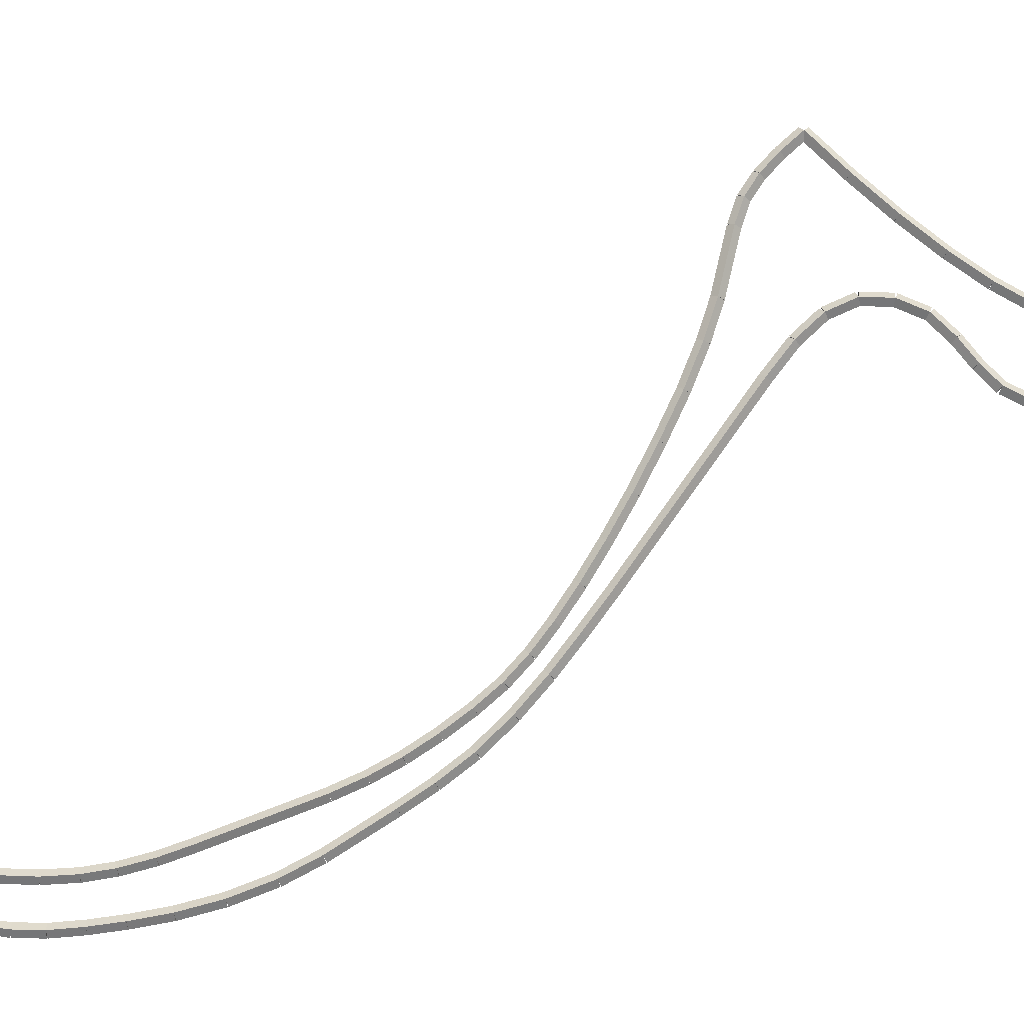
<metadata>
{"format":"obj","ext":"obj","renderer":"f3d","projection":"perspective","resolution":1024,"background":"white","views":[{"elev":78.1,"azim":-97.9,"up":"+Z"}]}
</metadata>
<code>
g name
v 15.11 14.47 31.1
v 15.05 14.55 31
v 15.11 14.47 30.9
v 15.18 14.39 31
v 15.8 15 31.1
v 15.74 15.08 31
v 15.8 15 30.9
v 15.86 14.92 31
f 1 2 3 4
f 6 2 1 5
f 5 1 4 8
f 6 5 8 7
f 8 4 3 7
f 7 3 2 6
g name
v 14.46 13.92 31.1
v 14.4 14 31
v 14.46 13.92 30.9
v 14.52 13.84 31
v 15.11 14.47 31.1
v 15.05 14.55 31
v 15.11 14.47 30.9
v 15.18 14.39 31
f 9 10 11 12
f 14 10 9 13
f 13 9 12 16
f 14 13 16 15
f 16 12 11 15
f 15 11 10 14
g name
v 13.86 13.36 31.1
v 13.79 13.44 31
v 13.86 13.36 30.9
v 13.93 13.29 31
v 14.46 13.92 31.1
v 14.39 13.99 31
v 14.46 13.92 30.9
v 14.53 13.85 31
f 17 18 19 20
f 22 18 17 21
f 21 17 20 24
f 22 21 24 23
f 24 20 19 23
f 23 19 18 22
g name
v 13.36 12.83 31.1
v 13.29 12.9 31
v 13.36 12.83 30.9
v 13.44 12.76 31
v 13.86 13.36 31.1
v 13.79 13.43 31
v 13.86 13.36 30.9
v 13.94 13.29 31
f 25 26 27 28
f 30 26 25 29
f 29 25 28 32
f 30 29 32 31
f 32 28 27 31
f 31 27 26 30
g name
v 12.98 12.33 31.1
v 12.9 12.39 31
v 12.98 12.33 30.9
v 13.06 12.27 31
v 13.36 12.83 31.1
v 13.29 12.89 31
v 13.36 12.83 30.9
v 13.44 12.77 31
f 33 34 35 36
f 38 34 33 37
f 37 33 36 40
f 38 37 40 39
f 40 36 35 39
f 39 35 34 38
g name
v 12.7 11.84 31.1
v 12.61 11.89 31
v 12.7 11.84 30.9
v 12.79 11.79 31
v 12.98 12.33 31.1
v 12.89 12.38 31
v 12.98 12.33 30.9
v 13.06 12.28 31
f 41 42 43 44
f 46 42 41 45
f 45 41 44 48
f 46 45 48 47
f 48 44 43 47
f 47 43 42 46
g name
v 12.46 11.37 31.1
v 12.37 11.42 31
v 12.46 11.37 30.9
v 12.55 11.33 31
v 12.7 11.84 31.1
v 12.61 11.89 31
v 12.7 11.84 30.9
v 12.79 11.79 31
f 49 50 51 52
f 54 50 49 53
f 53 49 52 56
f 54 53 56 55
f 56 52 51 55
f 55 51 50 54
g name
v 12.17 10.97 31.1
v 12.09 11.02 31
v 12.17 10.97 30.9
v 12.26 10.91 31
v 12.46 11.37 31.1
v 12.38 11.43 31
v 12.46 11.37 30.9
v 12.54 11.32 31
f 57 58 59 60
f 62 58 57 61
f 61 57 60 64
f 62 61 64 63
f 64 60 59 63
f 63 59 58 62
g name
v 11.77 10.67 31.1
v 11.71 10.75 31
v 11.77 10.67 30.9
v 11.83 10.59 31
v 12.17 10.97 31.1
v 12.12 11.05 31
v 12.17 10.97 30.9
v 12.23 10.89 31
f 65 66 67 68
f 70 66 65 69
f 69 65 68 72
f 70 69 72 71
f 72 68 67 71
f 71 67 66 70
g name
v 11.3 10.48 31.1
v 11.26 10.57 31
v 11.3 10.48 30.9
v 11.33 10.38 31
v 11.77 10.67 31.1
v 11.73 10.77 31
v 11.77 10.67 30.9
v 11.81 10.58 31
f 73 74 75 76
f 78 74 73 77
f 77 73 76 80
f 78 77 80 79
f 80 76 75 79
f 79 75 74 78
g name
v 10.83 10.39 31.1
v 10.81 10.49 31
v 10.83 10.39 30.9
v 10.84 10.29 31
v 11.3 10.48 31.1
v 11.28 10.57 31
v 11.3 10.48 30.9
v 11.31 10.38 31
f 81 82 83 84
f 86 82 81 85
f 85 81 84 88
f 86 85 88 87
f 88 84 83 87
f 87 83 82 86
g name
v 10.52 10.41 31.1
v 10.52 10.51 31
v 10.52 10.41 30.9
v 10.51 10.31 31
v 10.83 10.39 31.1
v 10.83 10.49 31
v 10.83 10.39 30.9
v 10.82 10.29 31
f 89 90 91 92
f 94 90 89 93
f 93 89 92 96
f 94 93 96 95
f 96 92 91 95
f 95 91 90 94
g name
v 10.43 10.56 31.1
v 10.51 10.61 31
v 10.43 10.56 30.9
v 10.34 10.51 31
v 10.52 10.41 31.1
v 10.6 10.46 31
v 10.52 10.41 30.9
v 10.43 10.36 31
f 97 98 99 100
f 102 98 97 101
f 101 97 100 104
f 102 101 104 103
f 104 100 99 103
f 103 99 98 102
g name
v 10.56 10.8 31.1
v 10.64 10.75 31
v 10.56 10.8 30.9
v 10.47 10.85 31
v 10.43 10.56 31.1
v 10.51 10.51 31
v 10.43 10.56 30.9
v 10.34 10.61 31
f 105 106 107 108
f 110 106 105 109
f 109 105 108 112
f 110 109 112 111
f 112 108 107 111
f 111 107 106 110
g name
v 10.82 11.14 31.1
v 10.9 11.08 31
v 10.82 11.14 30.9
v 10.74 11.2 31
v 10.56 10.8 31.1
v 10.64 10.74 31
v 10.56 10.8 30.9
v 10.48 10.86 31
f 113 114 115 116
f 118 114 113 117
f 117 113 116 120
f 118 117 120 119
f 120 116 115 119
f 119 115 114 118
g name
v 11.13 11.57 31.1
v 11.21 11.51 31
v 11.13 11.57 30.9
v 11.04 11.63 31
v 10.82 11.14 31.1
v 10.9 11.09 31
v 10.82 11.14 30.9
v 10.74 11.2 31
f 121 122 123 124
f 126 122 121 125
f 125 121 124 128
f 126 125 128 127
f 128 124 123 127
f 127 123 122 126
g name
v 11.66 12.57 31.1
v 11.75 12.52 31
v 11.66 12.57 30.9
v 11.58 12.61 31
v 11.13 11.57 31.1
v 11.21 11.53 31
v 11.13 11.57 30.9
v 11.04 11.62 31
f 129 130 131 132
f 134 130 129 133
f 133 129 132 136
f 134 133 136 135
f 136 132 131 135
f 135 131 130 134
g name
v 11.93 12.95 31.1
v 12.01 12.9 31
v 11.93 12.95 30.9
v 11.85 13.01 31
v 11.66 12.57 31.1
v 11.75 12.51 31
v 11.66 12.57 30.9
v 11.58 12.62 31
f 137 138 139 140
f 142 138 137 141
f 141 137 140 144
f 142 141 144 143
f 144 140 139 143
f 143 139 138 142
g name
v 12.28 13.21 31.1
v 12.34 13.13 31
v 12.28 13.21 30.9
v 12.22 13.29 31
v 11.93 12.95 31.1
v 11.99 12.87 31
v 11.93 12.95 30.9
v 11.87 13.04 31
f 145 146 147 148
f 150 146 145 149
f 149 145 148 152
f 150 149 152 151
f 152 148 147 151
f 151 147 146 150
g name
v 12.67 13.44 31.1
v 12.73 13.36 31
v 12.67 13.44 30.9
v 12.62 13.53 31
v 12.28 13.21 31.1
v 12.33 13.13 31
v 12.28 13.21 30.9
v 12.23 13.3 31
f 153 154 155 156
f 158 154 153 157
f 157 153 156 160
f 158 157 160 159
f 160 156 155 159
f 159 155 154 158
g name
v 13.06 13.74 31.1
v 13.12 13.66 31
v 13.06 13.74 30.9
v 13 13.82 31
v 12.67 13.44 31.1
v 12.74 13.36 31
v 12.67 13.44 30.9
v 12.61 13.52 31
f 161 162 163 164
f 166 162 161 165
f 165 161 164 168
f 166 165 168 167
f 168 164 163 167
f 167 163 162 166
g name
v 13.32 14.16 31.1
v 13.4 14.11 31
v 13.32 14.16 30.9
v 13.23 14.21 31
v 13.06 13.74 31.1
v 13.15 13.69 31
v 13.06 13.74 30.9
v 12.98 13.79 31
f 169 170 171 172
f 174 170 169 173
f 173 169 172 176
f 174 173 176 175
f 176 172 171 175
f 175 171 170 174
g name
v 13.4 14.64 31.1
v 13.5 14.62 31
v 13.4 14.64 30.9
v 13.3 14.66 31
v 13.32 14.16 31.1
v 13.41 14.15 31
v 13.32 14.16 30.9
v 13.22 14.18 31
f 177 178 179 180
f 182 178 177 181
f 181 177 180 184
f 182 181 184 183
f 184 180 179 183
f 183 179 178 182
g name
v 13.26 15.13 31.1
v 13.35 15.15 31
v 13.26 15.13 30.9
v 13.16 15.1 31
v 13.4 14.64 31.1
v 13.49 14.67 31
v 13.4 14.64 30.9
v 13.3 14.61 31
f 185 186 187 188
f 190 186 185 189
f 189 185 188 192
f 190 189 192 191
f 192 188 187 191
f 191 187 186 190
g name
v 12.94 15.58 31.1
v 13.02 15.64 31
v 12.94 15.58 30.9
v 12.86 15.52 31
v 13.26 15.13 31.1
v 13.34 15.18 31
v 13.26 15.13 30.9
v 13.18 15.07 31
f 193 194 195 196
f 198 194 193 197
f 197 193 196 200
f 198 197 200 199
f 200 196 195 199
f 199 195 194 198
g name
v 12.49 16.04 31.1
v 12.56 16.11 31
v 12.49 16.04 30.9
v 12.42 15.97 31
v 12.94 15.58 31.1
v 13.01 15.65 31
v 12.94 15.58 30.9
v 12.87 15.51 31
f 201 202 203 204
f 206 202 201 205
f 205 201 204 208
f 206 205 208 207
f 208 204 203 207
f 207 203 202 206
g name
v 9.934 18.45 31.1
v 10 18.52 31
v 9.934 18.45 30.9
v 9.865 18.37 31
v 12.49 16.04 31.1
v 12.56 16.11 31
v 12.49 16.04 30.9
v 12.42 15.96 31
f 209 210 211 212
f 214 210 209 213
f 213 209 212 216
f 214 213 216 215
f 216 212 211 215
f 215 211 210 214
g name
v 9.437 18.93 31.1
v 9.507 19.01 31
v 9.437 18.93 30.9
v 9.367 18.86 31
v 9.934 18.45 31.1
v 10 18.52 31
v 9.934 18.45 30.9
v 9.864 18.38 31
f 217 218 219 220
f 222 218 217 221
f 221 217 220 224
f 222 221 224 223
f 224 220 219 223
f 223 219 218 222
g name
v 8.943 19.44 31.1
v 9.015 19.51 31
v 8.943 19.44 30.9
v 8.872 19.37 31
v 9.437 18.93 31.1
v 9.508 19 31
v 9.437 18.93 30.9
v 9.365 18.86 31
f 225 226 227 228
f 230 226 225 229
f 229 225 228 232
f 230 229 232 231
f 232 228 227 231
f 231 227 226 230
g name
v 8.481 19.96 31.1
v 8.556 20.03 31
v 8.481 19.96 30.9
v 8.406 19.89 31
v 8.943 19.44 31.1
v 9.018 19.5 31
v 8.943 19.44 30.9
v 8.868 19.37 31
f 233 234 235 236
f 238 234 233 237
f 237 233 236 240
f 238 237 240 239
f 240 236 235 239
f 239 235 234 238
g name
v 8.067 20.52 31.1
v 8.147 20.58 31
v 8.067 20.52 30.9
v 7.987 20.46 31
v 8.481 19.96 31.1
v 8.561 20.02 31
v 8.481 19.96 30.9
v 8.401 19.9 31
f 241 242 243 244
f 246 242 241 245
f 245 241 244 248
f 246 245 248 247
f 248 244 243 247
f 247 243 242 246
g name
v 7.74 21.09 31.1
v 7.827 21.14 31
v 7.74 21.09 30.9
v 7.653 21.04 31
v 8.067 20.52 31.1
v 8.154 20.57 31
v 8.067 20.52 30.9
v 7.98 20.47 31
f 249 250 251 252
f 254 250 249 253
f 253 249 252 256
f 254 253 256 255
f 256 252 251 255
f 255 251 250 254
g name
v 7.483 21.62 31.1
v 7.573 21.66 31
v 7.483 21.62 30.9
v 7.393 21.57 31
v 7.74 21.09 31.1
v 7.83 21.13 31
v 7.74 21.09 30.9
v 7.65 21.04 31
f 257 258 259 260
f 262 258 257 261
f 261 257 260 264
f 262 261 264 263
f 264 260 259 263
f 263 259 258 262
g name
v 7.017 22.64 31.1
v 7.108 22.68 31
v 7.017 22.64 30.9
v 6.926 22.59 31
v 7.483 21.62 31.1
v 7.574 21.66 31
v 7.483 21.62 30.9
v 7.392 21.57 31
f 265 266 267 268
f 270 266 265 269
f 269 265 268 272
f 270 269 272 271
f 272 268 267 271
f 271 267 266 270
g name
v 6.796 23.25 31.1
v 6.89 23.28 31
v 6.796 23.25 30.9
v 6.702 23.21 31
v 7.017 22.64 31.1
v 7.111 22.67 31
v 7.017 22.64 30.9
v 6.923 22.6 31
f 273 274 275 276
f 278 274 273 277
f 277 273 276 280
f 278 277 280 279
f 280 276 275 279
f 279 275 274 278
g name
v 6.636 23.94 31.1
v 6.733 23.96 31
v 6.636 23.94 30.9
v 6.538 23.92 31
v 6.796 23.25 31.1
v 6.893 23.27 31
v 6.796 23.25 30.9
v 6.699 23.23 31
f 281 282 283 284
f 286 282 281 285
f 285 281 284 288
f 286 285 288 287
f 288 284 283 287
f 287 283 282 286
g name
v 6.554 24.61 31.1
v 6.653 24.62 31
v 6.554 24.61 30.9
v 6.455 24.6 31
v 6.636 23.94 31.1
v 6.735 23.95 31
v 6.636 23.94 30.9
v 6.537 23.93 31
f 289 290 291 292
f 294 290 289 293
f 293 289 292 296
f 294 293 296 295
f 296 292 291 295
f 295 291 290 294
g name
v 6.528 25.22 31.1
v 6.628 25.23 31
v 6.528 25.22 30.9
v 6.428 25.22 31
v 6.554 24.61 31.1
v 6.654 24.61 31
v 6.554 24.61 30.9
v 6.454 24.6 31
f 297 298 299 300
f 302 298 297 301
f 301 297 300 304
f 302 301 304 303
f 304 300 299 303
f 303 299 298 302
g name
v 6.53 25.74 31.1
v 6.63 25.74 31
v 6.53 25.74 30.9
v 6.43 25.74 31
v 6.528 25.22 31.1
v 6.628 25.22 31
v 6.528 25.22 30.9
v 6.428 25.22 31
f 305 306 307 308
f 310 306 305 309
f 309 305 308 312
f 310 309 312 311
f 312 308 307 311
f 311 307 306 310
g name
v 6.556 26.25 31.1
v 6.656 26.24 31
v 6.556 26.25 30.9
v 6.456 26.25 31
v 6.53 25.74 31.1
v 6.63 25.73 31
v 6.53 25.74 30.9
v 6.43 25.75 31
f 313 314 315 316
f 318 314 313 317
f 317 313 316 320
f 318 317 320 319
f 320 316 315 319
f 319 315 314 318
g name
v 6.629 26.7 31.1
v 6.728 26.69 31
v 6.629 26.7 30.9
v 6.53 26.72 31
v 6.556 26.25 31.1
v 6.655 26.23 31
v 6.556 26.25 30.9
v 6.458 26.26 31
f 321 322 323 324
f 326 322 321 325
f 325 321 324 328
f 326 325 328 327
f 328 324 323 327
f 327 323 322 326
g name
v 6.767 27.18 31.1
v 6.863 27.15 31
v 6.767 27.18 30.9
v 6.671 27.21 31
v 6.629 26.7 31.1
v 6.725 26.67 31
v 6.629 26.7 30.9
v 6.533 26.73 31
f 329 330 331 332
f 334 330 329 333
f 333 329 332 336
f 334 333 336 335
f 336 332 331 335
f 335 331 330 334
g name
v 6.942 27.65 31.1
v 7.036 27.61 31
v 6.942 27.65 30.9
v 6.848 27.68 31
v 6.767 27.18 31.1
v 6.861 27.15 31
v 6.767 27.18 30.9
v 6.673 27.22 31
f 337 338 339 340
f 342 338 337 341
f 341 337 340 344
f 342 341 344 343
f 344 340 339 343
f 343 339 338 342
g name
v 7.091 28.14 31.1
v 7.187 28.12 31
v 7.091 28.14 30.9
v 6.995 28.17 31
v 6.942 27.65 31.1
v 7.038 27.62 31
v 6.942 27.65 30.9
v 6.846 27.68 31
f 345 346 347 348
f 350 346 345 349
f 349 345 348 352
f 350 349 352 351
f 352 348 347 351
f 351 347 346 350
g name
v 7.174 28.56 31.1
v 7.272 28.54 31
v 7.174 28.56 30.9
v 7.076 28.58 31
v 7.091 28.14 31.1
v 7.189 28.12 31
v 7.091 28.14 30.9
v 6.993 28.16 31
f 353 354 355 356
f 358 354 353 357
f 357 353 356 360
f 358 357 360 359
f 360 356 355 359
f 359 355 354 358
g name
v 7.213 28.82 31.1
v 7.312 28.81 31
v 7.213 28.82 30.9
v 7.114 28.84 31
v 7.174 28.56 31.1
v 7.273 28.55 31
v 7.174 28.56 30.9
v 7.075 28.58 31
f 361 362 363 364
f 366 362 361 365
f 365 361 364 368
f 366 365 368 367
f 368 364 363 367
f 367 363 362 366
g name
v 7.272 28.84 31.1
v 7.307 28.75 31
v 7.272 28.84 30.9
v 7.236 28.94 31
v 7.213 28.82 31.1
v 7.249 28.73 31
v 7.213 28.82 30.9
v 7.178 28.92 31
f 369 370 371 372
f 374 370 369 373
f 373 369 372 376
f 374 373 376 375
f 376 372 371 375
f 375 371 370 374
g name
v 7.364 28.63 31.1
v 7.272 28.59 31
v 7.364 28.63 30.9
v 7.456 28.67 31
v 7.272 28.84 31.1
v 7.18 28.8 31
v 7.272 28.84 30.9
v 7.364 28.88 31
f 377 378 379 380
f 382 378 377 381
f 381 377 380 384
f 382 381 384 383
f 384 380 379 383
f 383 379 378 382
g name
v 7.453 28.25 31.1
v 7.355 28.23 31
v 7.453 28.25 30.9
v 7.55 28.27 31
v 7.364 28.63 31.1
v 7.267 28.6 31
v 7.364 28.63 30.9
v 7.461 28.65 31
f 385 386 387 388
f 390 386 385 389
f 389 385 388 392
f 390 389 392 391
f 392 388 387 391
f 391 387 386 390
g name
v 7.474 27.77 31.1
v 7.374 27.76 31
v 7.474 27.77 30.9
v 7.574 27.77 31
v 7.453 28.25 31.1
v 7.353 28.25 31
v 7.453 28.25 30.9
v 7.553 28.26 31
f 393 394 395 396
f 398 394 393 397
f 397 393 396 400
f 398 397 400 399
f 400 396 395 399
f 399 395 394 398
g name
v 7.422 27.28 31.1
v 7.323 27.29 31
v 7.422 27.28 30.9
v 7.522 27.27 31
v 7.474 27.77 31.1
v 7.375 27.78 31
v 7.474 27.77 30.9
v 7.574 27.76 31
f 401 402 403 404
f 406 402 401 405
f 405 401 404 408
f 406 405 408 407
f 408 404 403 407
f 407 403 402 406
g name
v 7.247 26.27 31.1
v 7.148 26.29 31
v 7.247 26.27 30.9
v 7.345 26.25 31
v 7.422 27.28 31.1
v 7.324 27.3 31
v 7.422 27.28 30.9
v 7.521 27.26 31
f 409 410 411 412
f 414 410 409 413
f 413 409 412 416
f 414 413 416 415
f 416 412 411 415
f 415 411 410 414
g name
v 7.205 25.75 31.1
v 7.105 25.76 31
v 7.205 25.75 30.9
v 7.305 25.74 31
v 7.247 26.27 31.1
v 7.147 26.28 31
v 7.247 26.27 30.9
v 7.346 26.26 31
f 417 418 419 420
f 422 418 417 421
f 421 417 420 424
f 422 421 424 423
f 424 420 419 423
f 423 419 418 422
g name
v 7.216 25.27 31.1
v 7.116 25.26 31
v 7.216 25.27 30.9
v 7.316 25.27 31
v 7.205 25.75 31.1
v 7.105 25.75 31
v 7.205 25.75 30.9
v 7.305 25.75 31
f 425 426 427 428
f 430 426 425 429
f 429 425 428 432
f 430 429 432 431
f 432 428 427 431
f 431 427 426 430
g name
v 7.28 24.75 31.1
v 7.181 24.74 31
v 7.28 24.75 30.9
v 7.38 24.76 31
v 7.216 25.27 31.1
v 7.117 25.25 31
v 7.216 25.27 30.9
v 7.315 25.28 31
f 433 434 435 436
f 438 434 433 437
f 437 433 436 440
f 438 437 440 439
f 440 436 435 439
f 439 435 434 438
g name
v 7.385 24.24 31.1
v 7.287 24.22 31
v 7.385 24.24 30.9
v 7.483 24.26 31
v 7.28 24.75 31.1
v 7.182 24.73 31
v 7.28 24.75 30.9
v 7.378 24.77 31
f 441 442 443 444
f 446 442 441 445
f 445 441 444 448
f 446 445 448 447
f 448 444 443 447
f 447 443 442 446
g name
v 7.794 22.46 31.1
v 7.696 22.44 31
v 7.794 22.46 30.9
v 7.891 22.49 31
v 7.385 24.24 31.1
v 7.288 24.21 31
v 7.385 24.24 30.9
v 7.482 24.26 31
f 449 450 451 452
f 454 450 449 453
f 453 449 452 456
f 454 453 456 455
f 456 452 451 455
f 455 451 450 454
g name
v 7.943 21.95 31.1
v 7.847 21.92 31
v 7.943 21.95 30.9
v 8.039 21.97 31
v 7.794 22.46 31.1
v 7.697 22.44 31
v 7.794 22.46 30.9
v 7.89 22.49 31
f 457 458 459 460
f 462 458 457 461
f 461 457 460 464
f 462 461 464 463
f 464 460 459 463
f 463 459 458 462
g name
v 8.132 21.46 31.1
v 8.038 21.42 31
v 8.132 21.46 30.9
v 8.225 21.49 31
v 7.943 21.95 31.1
v 7.85 21.91 31
v 7.943 21.95 30.9
v 8.037 21.98 31
f 465 466 467 468
f 470 466 465 469
f 469 465 468 472
f 470 469 472 471
f 472 468 467 471
f 471 467 466 470
g name
v 8.369 20.96 31.1
v 8.279 20.91 31
v 8.369 20.96 30.9
v 8.459 21 31
v 8.132 21.46 31.1
v 8.041 21.41 31
v 8.132 21.46 30.9
v 8.222 21.5 31
f 473 474 475 476
f 478 474 473 477
f 477 473 476 480
f 478 477 480 479
f 480 476 475 479
f 479 475 474 478
g name
v 8.638 20.47 31.1
v 8.55 20.42 31
v 8.638 20.47 30.9
v 8.725 20.52 31
v 8.369 20.96 31.1
v 8.282 20.91 31
v 8.369 20.96 30.9
v 8.457 21 31
f 481 482 483 484
f 486 482 481 485
f 485 481 484 488
f 486 485 488 487
f 488 484 483 487
f 487 483 482 486
g name
v 8.922 20.04 31.1
v 8.838 19.98 31
v 8.922 20.04 30.9
v 9.005 20.09 31
v 8.638 20.47 31.1
v 8.554 20.41 31
v 8.638 20.47 30.9
v 8.721 20.52 31
f 489 490 491 492
f 494 490 489 493
f 493 489 492 496
f 494 493 496 495
f 496 492 491 495
f 495 491 490 494
g name
v 9.246 19.65 31.1
v 9.169 19.58 31
v 9.246 19.65 30.9
v 9.322 19.71 31
v 8.922 20.04 31.1
v 8.845 19.97 31
v 8.922 20.04 30.9
v 8.998 20.1 31
f 497 498 499 500
f 502 498 497 501
f 501 497 500 504
f 502 501 504 503
f 504 500 499 503
f 503 499 498 502
g name
v 9.622 19.27 31.1
v 9.551 19.2 31
v 9.622 19.27 30.9
v 9.692 19.34 31
v 9.246 19.65 31.1
v 9.175 19.58 31
v 9.246 19.65 30.9
v 9.316 19.72 31
f 505 506 507 508
f 510 506 505 509
f 509 505 508 512
f 510 509 512 511
f 512 508 507 511
f 511 507 506 510
g name
v 10.08 18.87 31.1
v 10.01 18.79 31
v 10.08 18.87 30.9
v 10.15 18.94 31
v 9.622 19.27 31.1
v 9.556 19.2 31
v 9.622 19.27 30.9
v 9.688 19.35 31
f 513 514 515 516
f 518 514 513 517
f 517 513 516 520
f 518 517 520 519
f 520 516 515 519
f 519 515 514 518
g name
v 10.6 18.45 31.1
v 10.54 18.37 31
v 10.6 18.45 30.9
v 10.66 18.53 31
v 10.08 18.87 31.1
v 10.02 18.79 31
v 10.08 18.87 30.9
v 10.14 18.95 31
f 521 522 523 524
f 526 522 521 525
f 525 521 524 528
f 526 525 528 527
f 528 524 523 527
f 527 523 522 526
g name
v 11.19 18 31.1
v 11.13 17.92 31
v 11.19 18 30.9
v 11.25 18.08 31
v 10.6 18.45 31.1
v 10.54 18.37 31
v 10.6 18.45 30.9
v 10.66 18.53 31
f 529 530 531 532
f 534 530 529 533
f 533 529 532 536
f 534 533 536 535
f 536 532 531 535
f 535 531 530 534
g name
v 11.82 17.56 31.1
v 11.77 17.48 31
v 11.82 17.56 30.9
v 11.88 17.64 31
v 11.19 18 31.1
v 11.13 17.92 31
v 11.19 18 30.9
v 11.25 18.09 31
f 537 538 539 540
f 542 538 537 541
f 541 537 540 544
f 542 541 544 543
f 544 540 539 543
f 543 539 538 542
g name
v 12.47 17.14 31.1
v 12.41 17.06 31
v 12.47 17.14 30.9
v 12.52 17.22 31
v 11.82 17.56 31.1
v 11.77 17.48 31
v 11.82 17.56 30.9
v 11.88 17.64 31
f 545 546 547 548
f 550 546 545 549
f 549 545 548 552
f 550 549 552 551
f 552 548 547 551
f 551 547 546 550
g name
v 13.1 16.78 31.1
v 13.05 16.69 31
v 13.1 16.78 30.9
v 13.15 16.87 31
v 12.47 17.14 31.1
v 12.42 17.05 31
v 12.47 17.14 30.9
v 12.52 17.23 31
f 553 554 555 556
f 558 554 553 557
f 557 553 556 560
f 558 557 560 559
f 560 556 555 559
f 559 555 554 558
g name
v 13.66 16.5 31.1
v 13.62 16.41 31
v 13.66 16.5 30.9
v 13.71 16.59 31
v 13.1 16.78 31.1
v 13.05 16.69 31
v 13.1 16.78 30.9
v 13.14 16.87 31
f 561 562 563 564
f 566 562 561 565
f 565 561 564 568
f 566 565 568 567
f 568 564 563 567
f 567 563 562 566
g name
v 14.62 16.13 31.1
v 14.58 16.04 31
v 14.62 16.13 30.9
v 14.66 16.22 31
v 13.66 16.5 31.1
v 13.63 16.41 31
v 13.66 16.5 30.9
v 13.7 16.59 31
f 569 570 571 572
f 574 570 569 573
f 573 569 572 576
f 574 573 576 575
f 576 572 571 575
f 575 571 570 574
g name
v 14.99 15.94 31.1
v 14.94 15.85 31
v 14.99 15.94 30.9
v 15.03 16.03 31
v 14.62 16.13 31.1
v 14.58 16.04 31
v 14.62 16.13 30.9
v 14.67 16.22 31
f 577 578 579 580
f 582 578 577 581
f 581 577 580 584
f 582 581 584 583
f 584 580 579 583
f 583 579 578 582
g name
v 15.28 15.69 31.1
v 15.22 15.61 31
v 15.28 15.69 30.9
v 15.35 15.76 31
v 14.99 15.94 31.1
v 14.92 15.87 31
v 14.99 15.94 30.9
v 15.05 16.02 31
f 585 586 587 588
f 590 586 585 589
f 589 585 588 592
f 590 589 592 591
f 592 588 587 591
f 591 587 586 590
g name
v 15.55 15.36 31.1
v 15.47 15.3 31
v 15.55 15.36 30.9
v 15.63 15.43 31
v 15.28 15.69 31.1
v 15.21 15.62 31
v 15.28 15.69 30.9
v 15.36 15.75 31
f 593 594 595 596
f 598 594 593 597
f 597 593 596 600
f 598 597 600 599
f 600 596 595 599
f 599 595 594 598
g name
v 15.8 15 31.1
v 15.72 14.94 31
v 15.8 15 30.9
v 15.88 15.06 31
v 15.55 15.36 31.1
v 15.47 15.31 31
v 15.55 15.36 30.9
v 15.63 15.42 31
f 601 602 603 604
f 606 602 601 605
f 605 601 604 608
f 606 605 608 607
f 608 604 603 607
f 607 603 602 606

</code>
